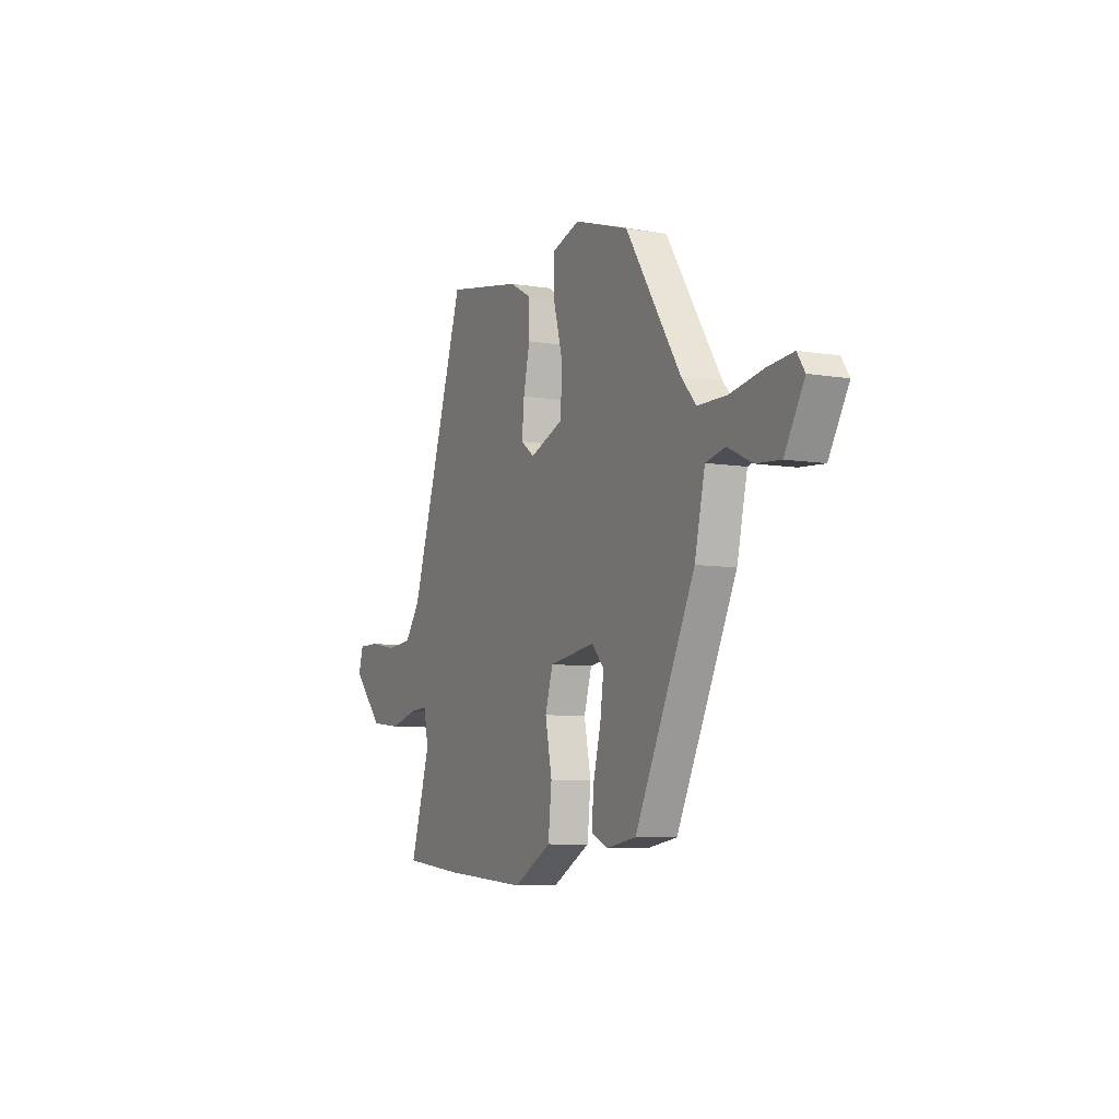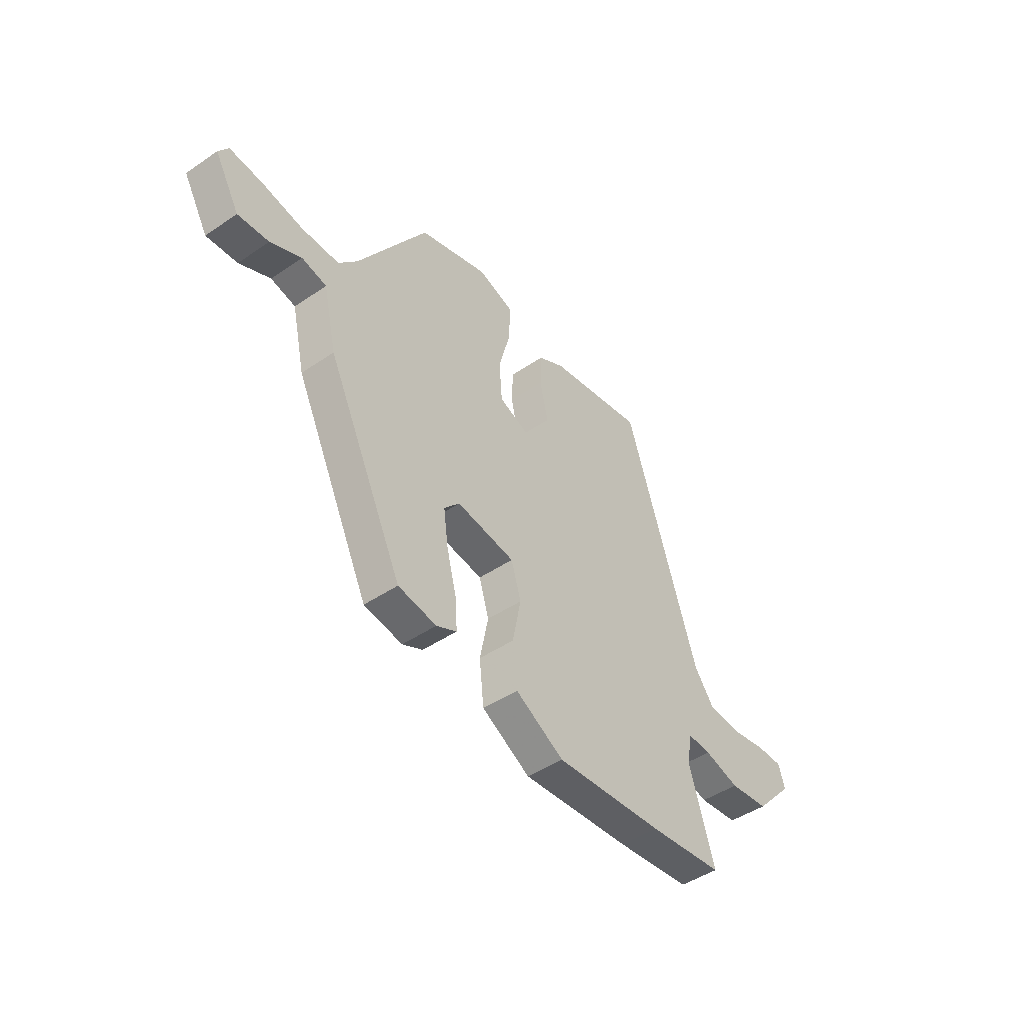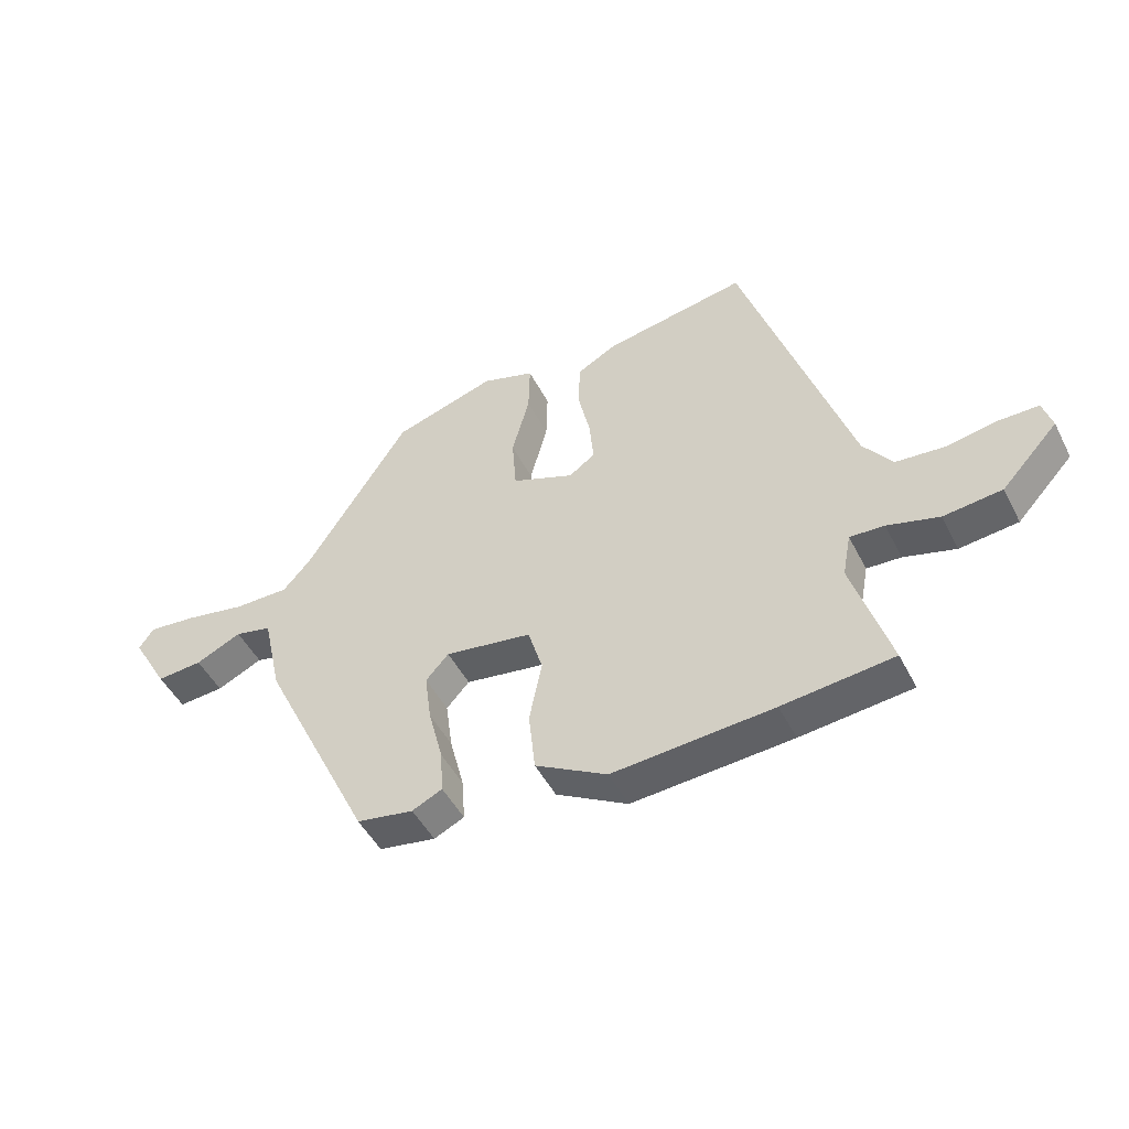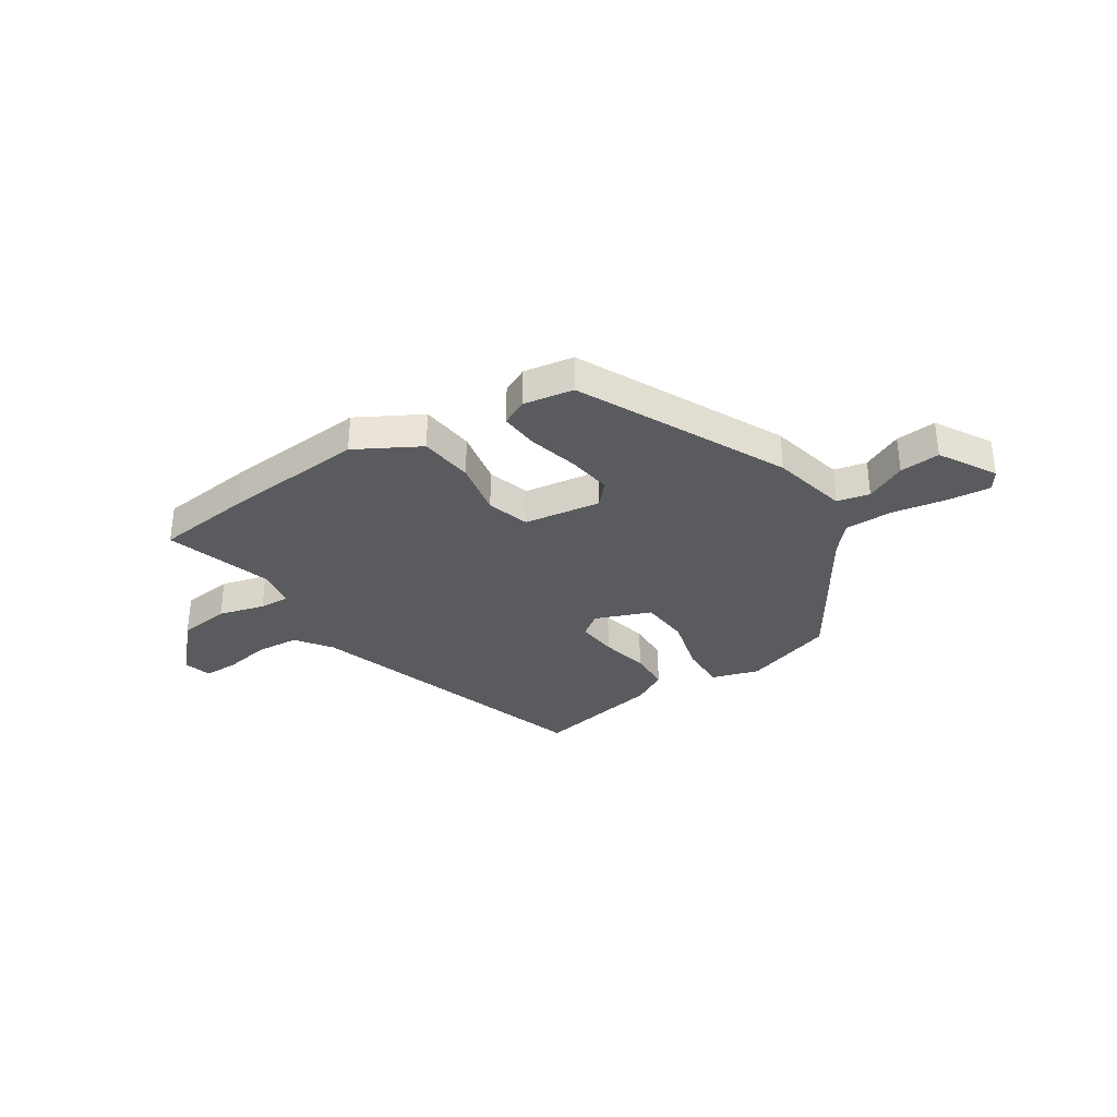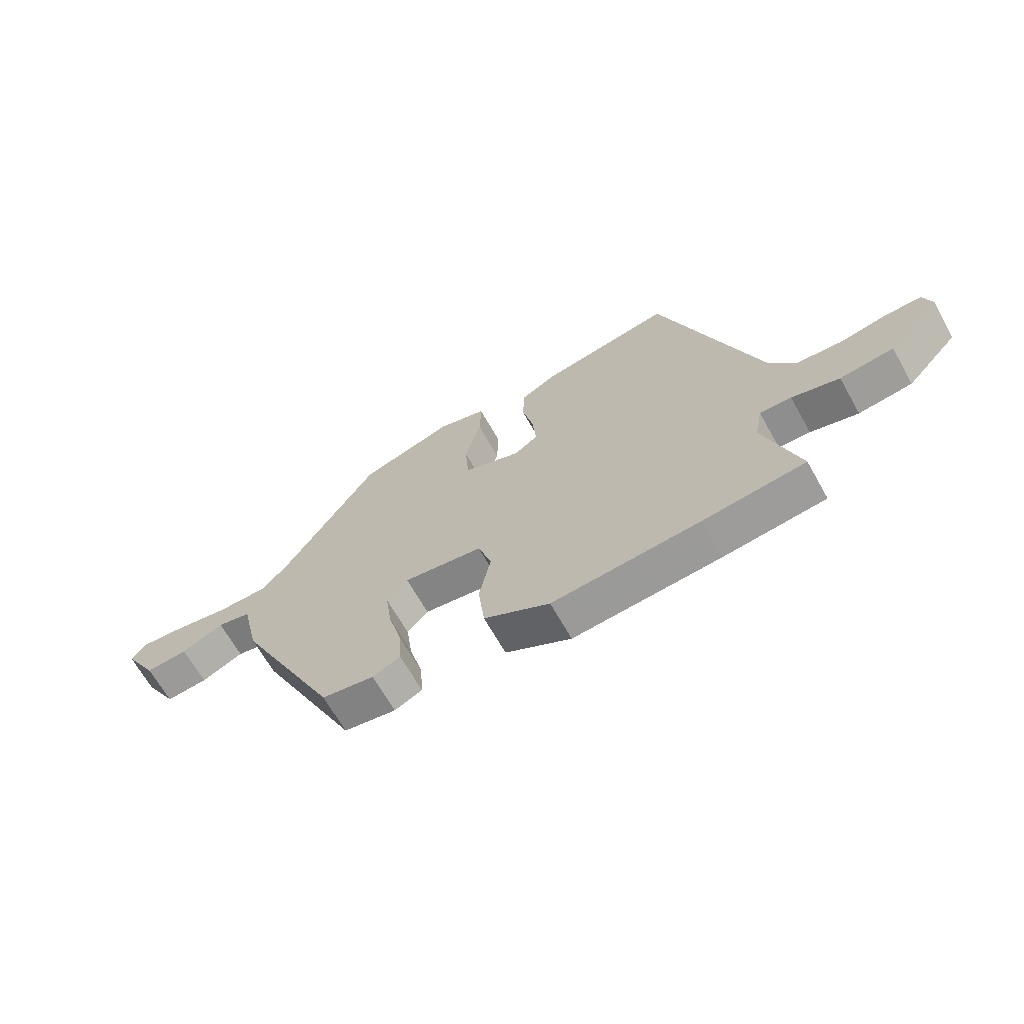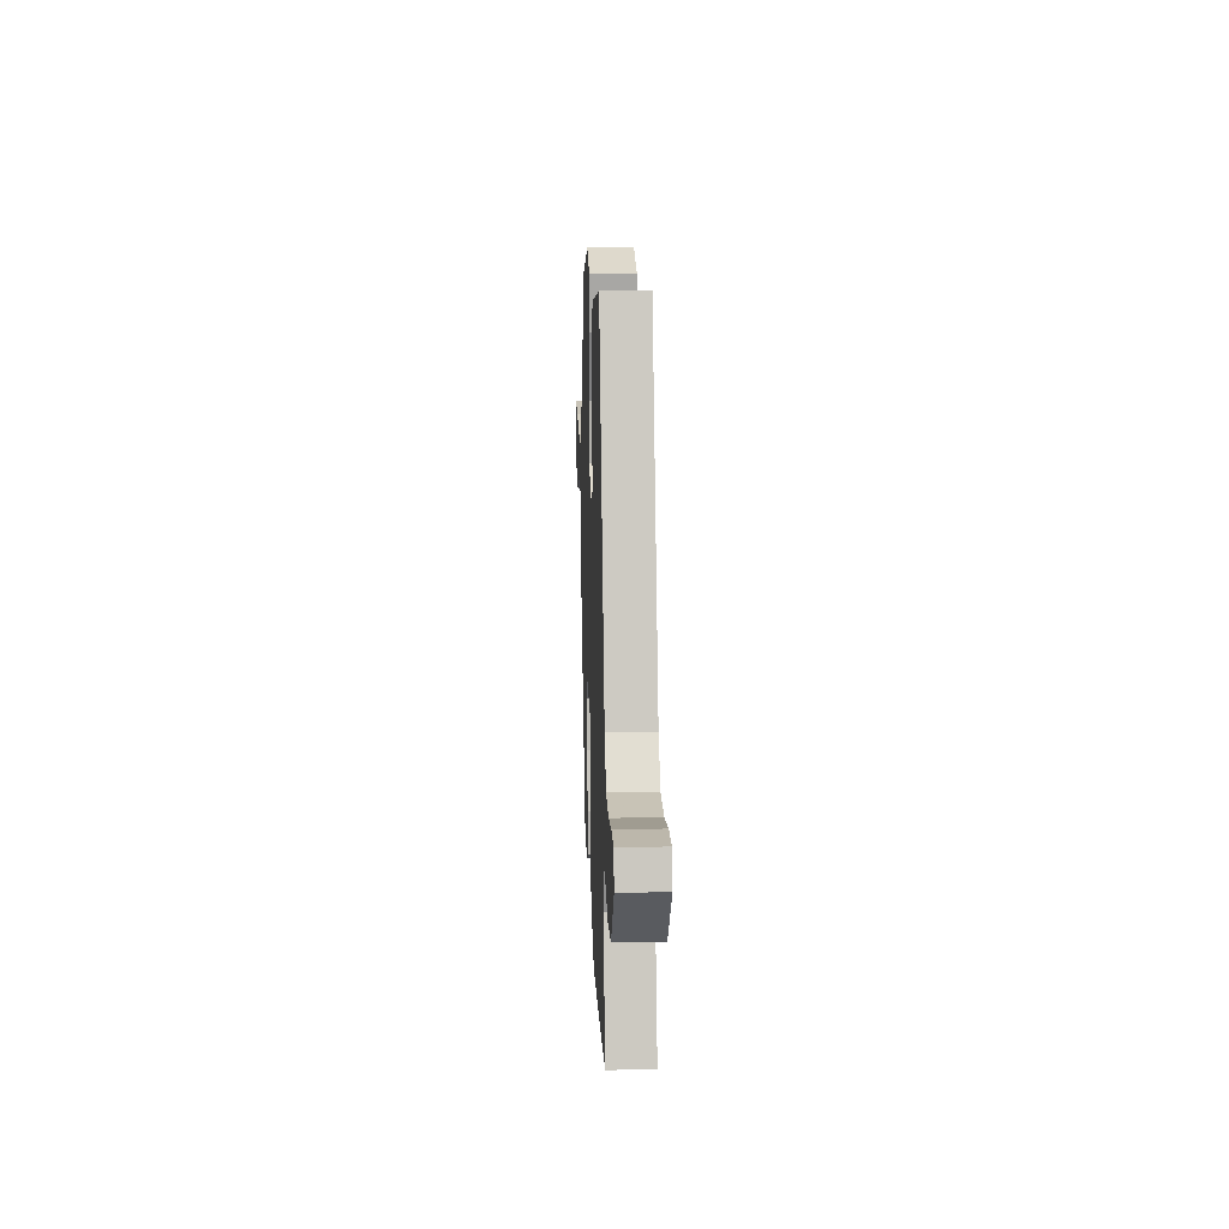
<metadata>
{"format":"obj","ext":"obj","renderer":"f3d","projection":"perspective","resolution":1024,"background":"white","views":[{"elev":-7.3,"azim":-115.8,"up":"+Z"},{"elev":-45.9,"azim":-52.0,"up":"+Z"},{"elev":-48.2,"azim":26.3,"up":"+Z"},{"elev":-33.4,"azim":-146.7,"up":"+Y"},{"elev":-66.8,"azim":29.4,"up":"+Z"},{"elev":14.4,"azim":87.6,"up":"+Z"}]}
</metadata>
<code>
v 0.332 0.07 0.522
v 0.51 0.07 -0.028
v 0.558 0.07 -0.094
v 0.639 0.07 -0.101
v 0.725 0.07 -0.086
v 0.79 0.07 -0.086
v 0.805 0.07 -0.138
v 0.711 0.07 -0.239
v 0.614 0.07 -0.25
v 0.528 0.07 -0.226
v 0.471 0.07 -0.223
v 0.457 0.07 -0.296
v 0.519 0.07 -0.498
v 0.335 0.07 -0.518
v 0.069 0.07 -0.538
v -0.05 0.07 -0.471
v -0.061 0.07 -0.369
v -0.04 0.07 -0.264
v -0.064 0.07 -0.184
v -0.208 0.07 -0.162
v -0.246 0.07 -0.204
v -0.235 0.07 -0.287
v -0.211 0.07 -0.381
v -0.206 0.07 -0.454
v -0.256 0.07 -0.478
v -0.35 0.07 -0.462
v -0.536 0.07 -0.076
v -0.568 0.07 0.067
v -0.629 0.07 0.081
v -0.705 0.07 0.045
v -0.781 0.07 0.039
v -0.842 0.07 0.145
v -0.818 0.07 0.181
v -0.738 0.07 0.173
v -0.636 0.07 0.154
v -0.545 0.07 0.154
v -0.499 0.07 0.206
v -0.328 0.07 0.471
v -0.158 0.07 0.525
v -0.07 0.07 0.497
v -0.072 0.07 0.41
v -0.101 0.07 0.302
v -0.094 0.07 0.209
v 0.01 0.07 0.168
v 0.053 0.07 0.199
v 0.046 0.07 0.275
v 0.026 0.07 0.365
v 0.029 0.07 0.443
v 0.094 0.07 0.479
v 0.332 0 0.522
v 0.51 0 -0.028
v 0.558 0 -0.094
v 0.639 0 -0.101
v 0.725 0 -0.086
v 0.79 0 -0.086
v 0.805 0 -0.138
v 0.711 0 -0.239
v 0.614 0 -0.25
v 0.528 0 -0.226
v 0.471 0 -0.223
v 0.457 0 -0.296
v 0.519 0 -0.498
v 0.335 0 -0.518
v 0.069 0 -0.538
v -0.05 0 -0.471
v -0.061 0 -0.369
v -0.04 0 -0.264
v -0.064 0 -0.184
v -0.208 0 -0.162
v -0.246 0 -0.204
v -0.235 0 -0.287
v -0.211 0 -0.381
v -0.206 0 -0.454
v -0.256 0 -0.478
v -0.35 0 -0.462
v -0.536 0 -0.076
v -0.568 0 0.067
v -0.629 0 0.081
v -0.705 0 0.045
v -0.781 0 0.039
v -0.842 0 0.145
v -0.818 0 0.181
v -0.738 0 0.173
v -0.636 0 0.154
v -0.545 0 0.154
v -0.499 0 0.206
v -0.328 0 0.471
v -0.158 0 0.525
v -0.07 0 0.497
v -0.072 0 0.41
v -0.101 0 0.302
v -0.094 0 0.209
v 0.01 0 0.168
v 0.053 0 0.199
v 0.046 0 0.275
v 0.026 0 0.365
v 0.029 0 0.443
v 0.094 0 0.479
f 46 47 48 49
f 45 46 49 1
f 39 40 41 42
f 37 38 39 42
f 36 37 42 43
f 32 33 34 35
f 32 35 36
f 29 30 31 32
f 28 29 32 36
f 22 23 24 25
f 21 22 25 26
f 15 16 17 18
f 15 18 19
f 12 13 14 15
f 11 12 15 19
f 10 11 19 20
f 8 9 10
f 7 8 10 20
f 4 5 6 7
f 3 4 7 20
f 45 1 2
f 44 45 2 3
f 21 26 27 28
f 20 21 28 36
f 36 43 44
f 3 20 36 44
f 98 97 96 95
f 50 98 95 94
f 91 90 89 88
f 91 88 87 86
f 92 91 86 85
f 84 83 82 81
f 85 84 81
f 81 80 79 78
f 85 81 78 77
f 74 73 72 71
f 75 74 71 70
f 67 66 65 64
f 68 67 64
f 64 63 62 61
f 68 64 61 60
f 69 68 60 59
f 59 58 57
f 69 59 57 56
f 56 55 54 53
f 69 56 53 52
f 51 50 94
f 52 51 94 93
f 77 76 75 70
f 85 77 70 69
f 93 92 85
f 93 85 69 52
f 1 50 51 2
f 2 51 52 3
f 3 52 53 4
f 4 53 54 5
f 5 54 55 6
f 6 55 56 7
f 7 56 57 8
f 8 57 58 9
f 9 58 59 10
f 10 59 60 11
f 11 60 61 12
f 12 61 62 13
f 13 62 63 14
f 14 63 64 15
f 15 64 65 16
f 16 65 66 17
f 17 66 67 18
f 18 67 68 19
f 19 68 69 20
f 20 69 70 21
f 21 70 71 22
f 22 71 72 23
f 23 72 73 24
f 24 73 74 25
f 25 74 75 26
f 26 75 76 27
f 27 76 77 28
f 28 77 78 29
f 29 78 79 30
f 30 79 80 31
f 31 80 81 32
f 32 81 82 33
f 33 82 83 34
f 34 83 84 35
f 35 84 85 36
f 36 85 86 37
f 37 86 87 38
f 38 87 88 39
f 39 88 89 40
f 40 89 90 41
f 41 90 91 42
f 42 91 92 43
f 43 92 93 44
f 44 93 94 45
f 45 94 95 46
f 46 95 96 47
f 47 96 97 48
f 48 97 98 49
f 49 98 50 1

</code>
